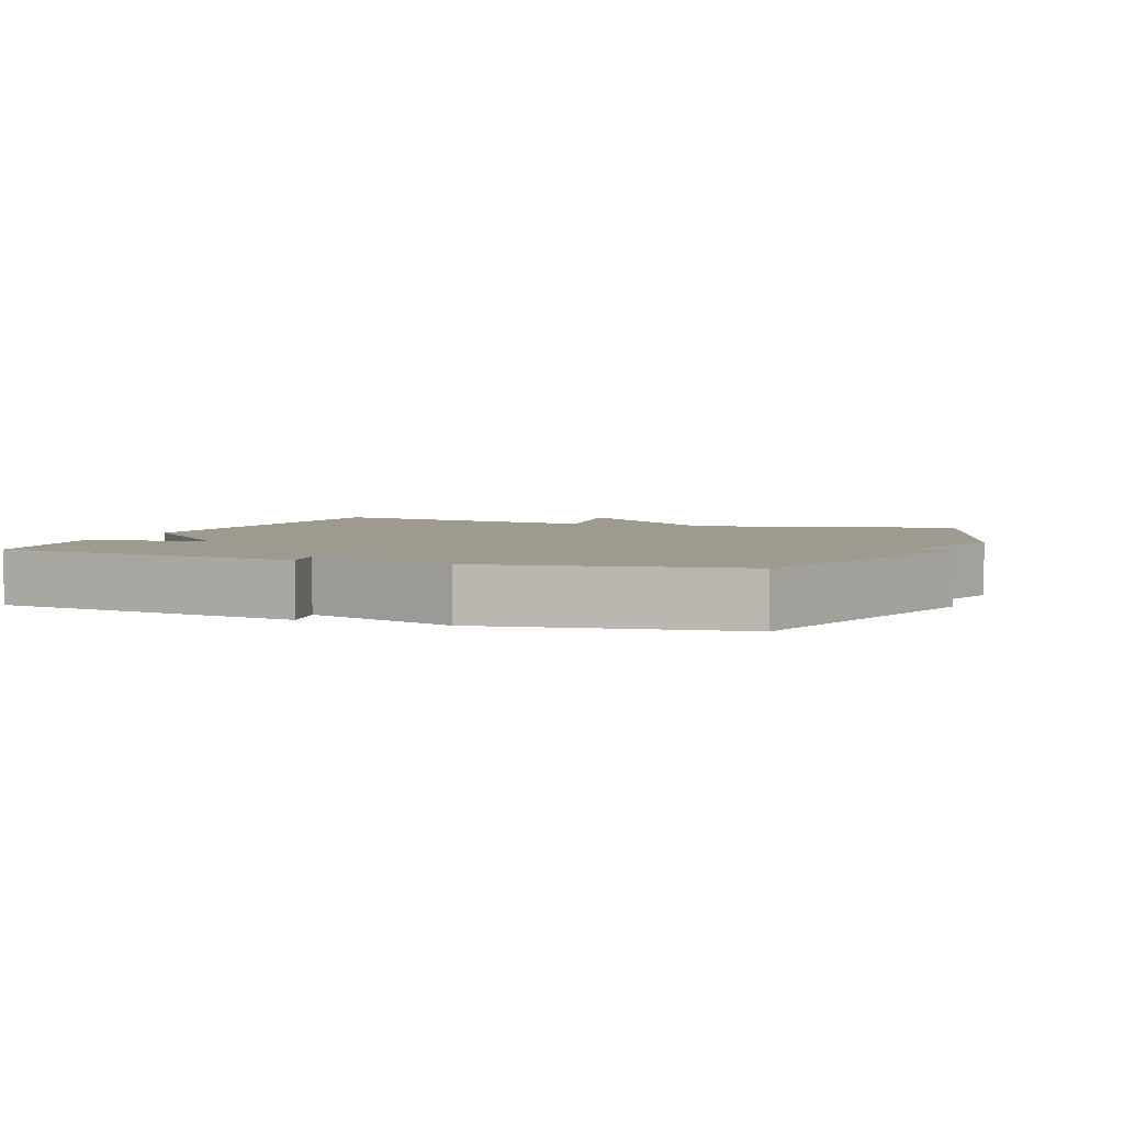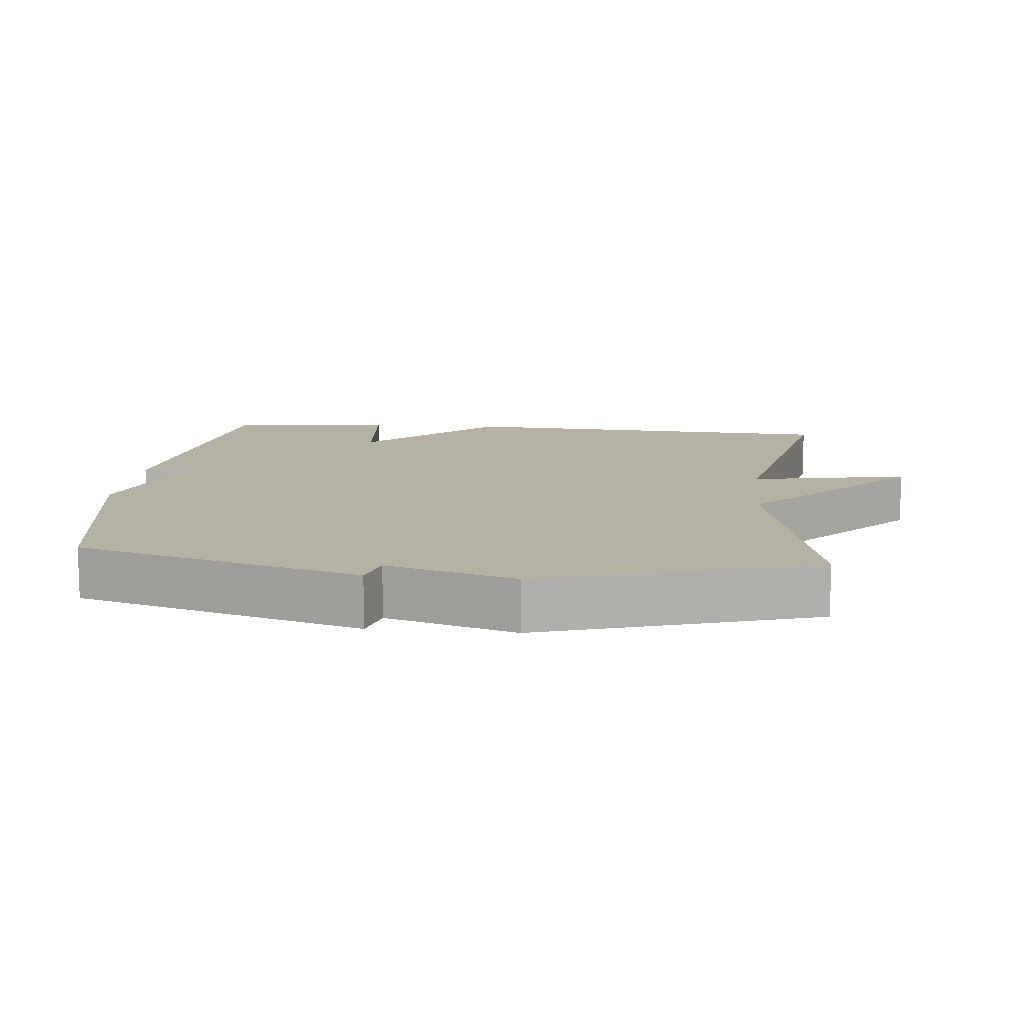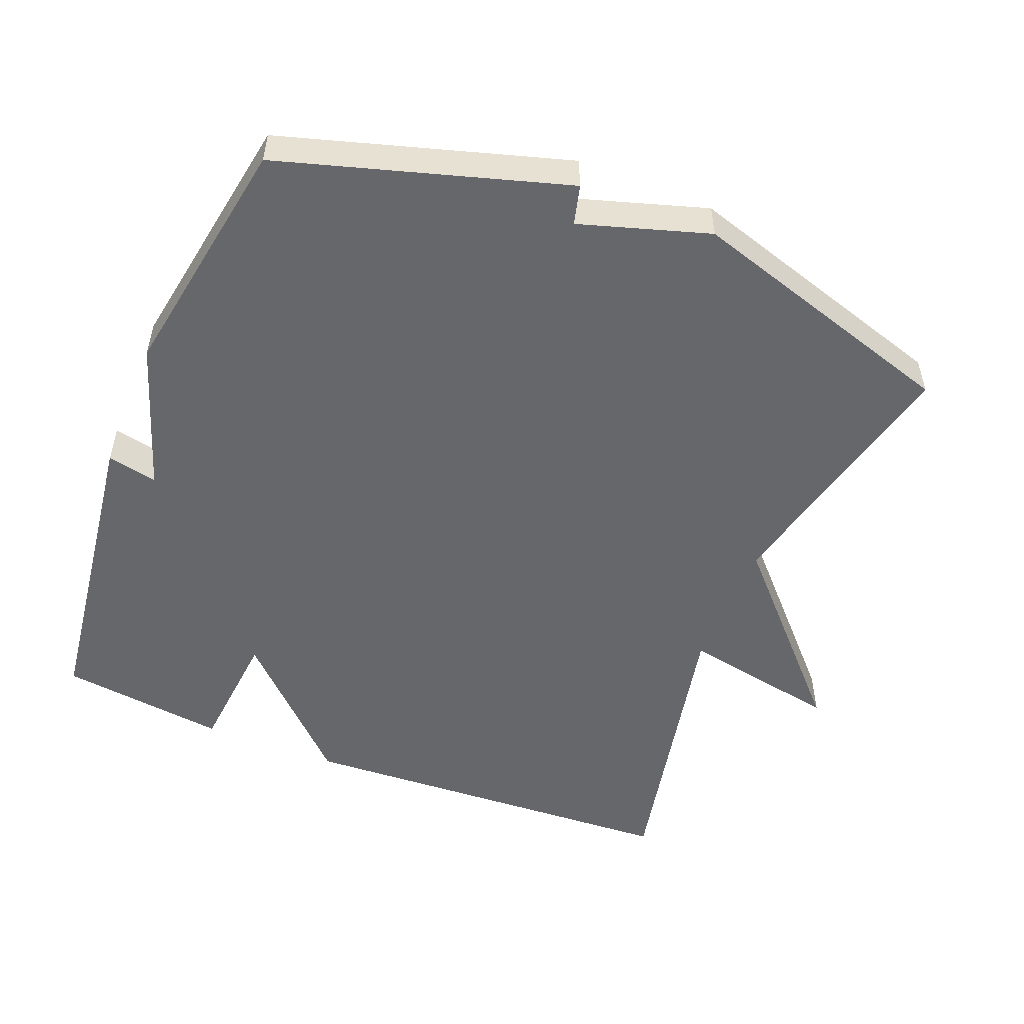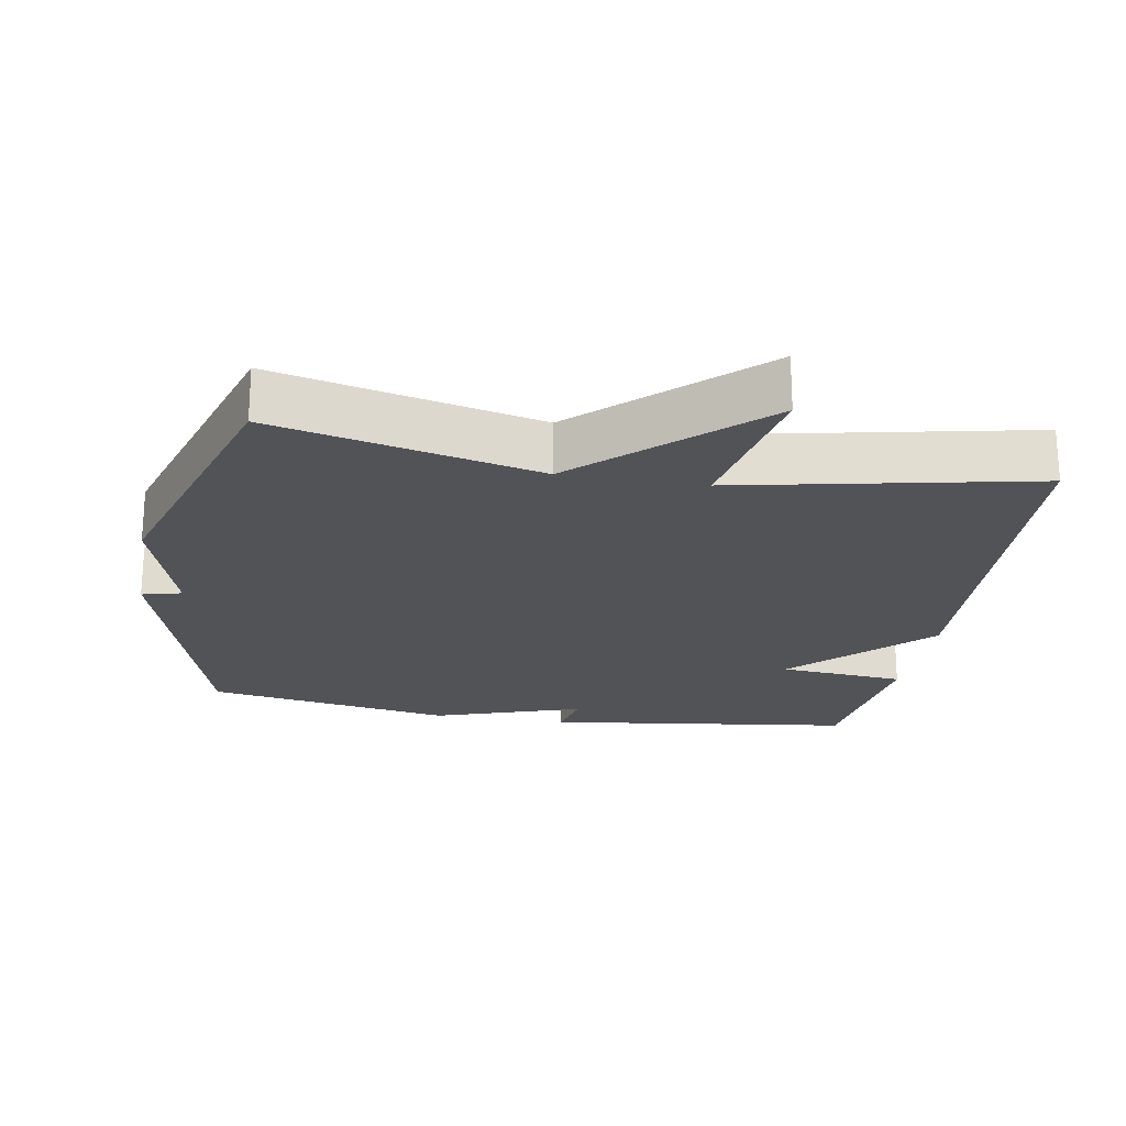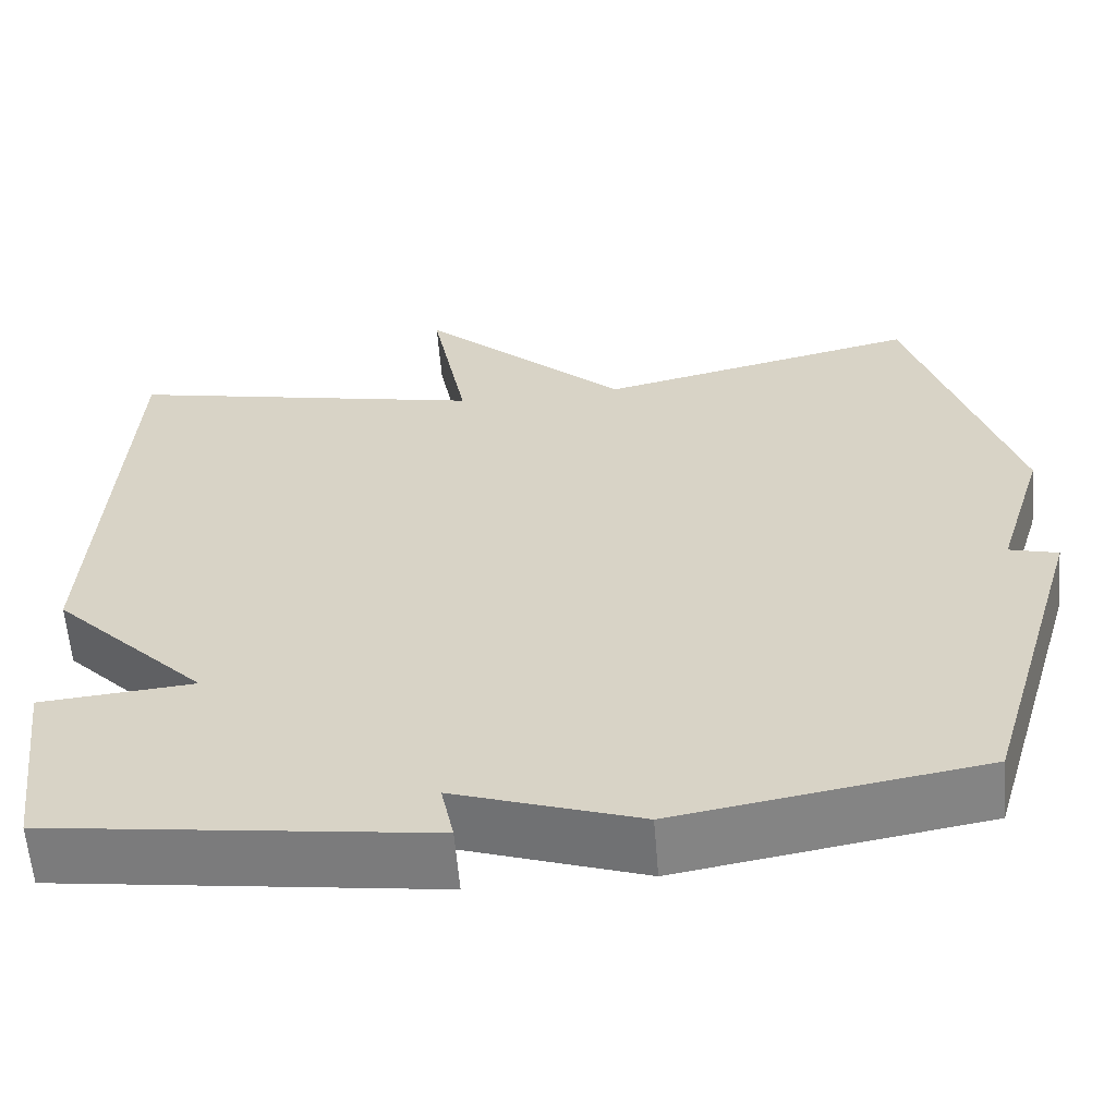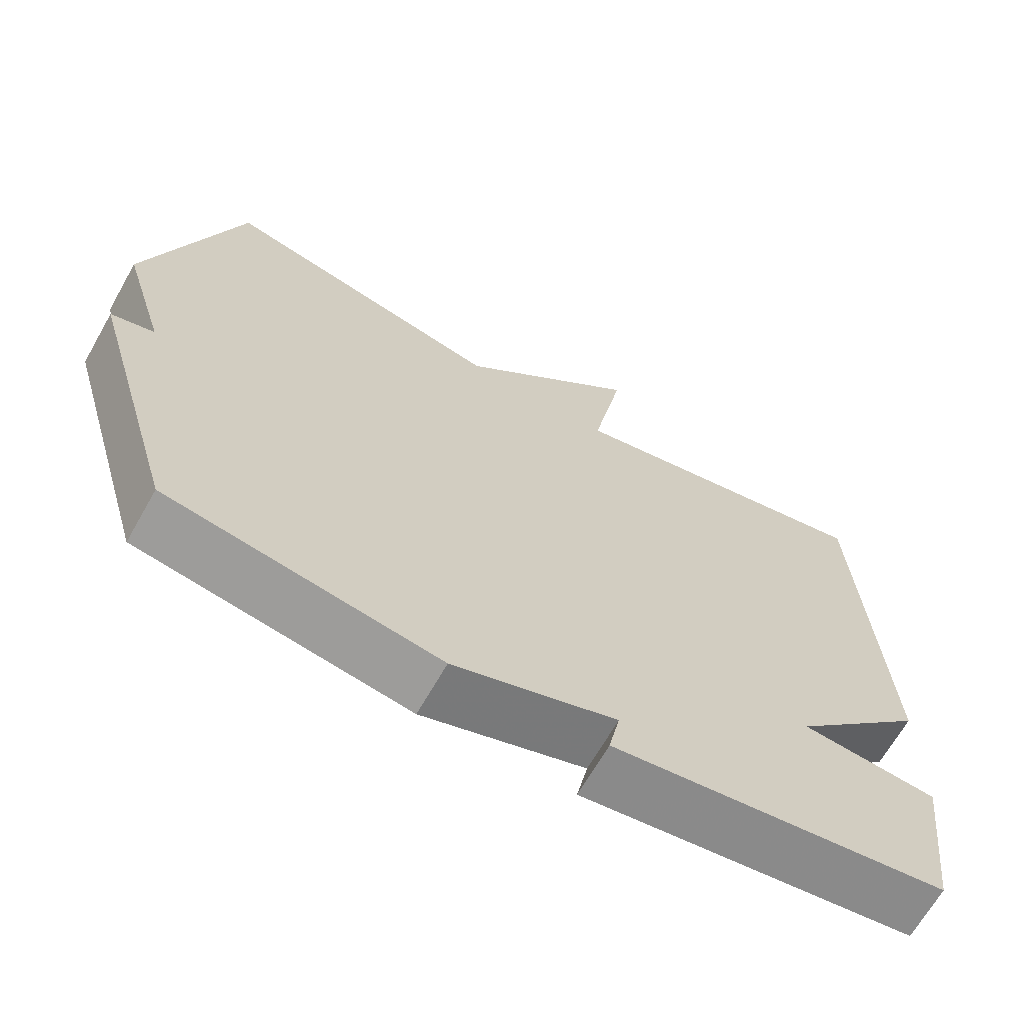
<metadata>
{"format":"obj","ext":"obj","renderer":"f3d","projection":"perspective","resolution":1024,"background":"white","views":[{"elev":3.6,"azim":-158.8,"up":"+Y"},{"elev":11.8,"azim":-84.3,"up":"+Y"},{"elev":-52.1,"azim":-111.8,"up":"+Y"},{"elev":-21.9,"azim":-9.9,"up":"+Y"},{"elev":-60.3,"azim":-175.3,"up":"+Z"},{"elev":-67.0,"azim":-29.6,"up":"+Z"}]}
</metadata>
<code>
v -0.5 0.07 0.5
v -0.123 0.07 0.412
v 0.12 0.07 0.639
v 0.077 0.07 0.412
v 0.5 0.07 0.5
v 0.53 0.07 -0.06
v 0.349 0.07 -0.244
v 0.53 0.07 -0.26
v 0.5 0.07 -0.5
v 0.056 0.07 -0.56
v 0.071 0.07 -0.488
v -0.144 0.07 -0.56
v -0.5 0.07 -0.5
v -0.621 0.07 -0.092
v -0.564 0.07 -0.077
v -0.621 0.07 0.108
v -0.5 0 0.5
v -0.123 0 0.412
v 0.12 0 0.639
v 0.077 0 0.412
v 0.5 0 0.5
v 0.53 0 -0.06
v 0.349 0 -0.244
v 0.53 0 -0.26
v 0.5 0 -0.5
v 0.056 0 -0.56
v 0.071 0 -0.488
v -0.144 0 -0.56
v -0.5 0 -0.5
v -0.621 0 -0.092
v -0.564 0 -0.077
v -0.621 0 0.108
f 15 16 1 2
f 13 14 15
f 12 13 15
f 11 12 15
f 11 15 2
f 9 10 11
f 8 9 11
f 7 8 11
f 6 7 11
f 5 6 11
f 4 5 11
f 4 11 2
f 2 3 4
f 18 17 32 31
f 31 30 29
f 31 29 28
f 31 28 27
f 18 31 27
f 27 26 25
f 27 25 24
f 27 24 23
f 27 23 22
f 27 22 21
f 27 21 20
f 18 27 20
f 20 19 18
f 1 17 18 2
f 2 18 19 3
f 3 19 20 4
f 4 20 21 5
f 5 21 22 6
f 6 22 23 7
f 7 23 24 8
f 8 24 25 9
f 9 25 26 10
f 10 26 27 11
f 11 27 28 12
f 12 28 29 13
f 13 29 30 14
f 14 30 31 15
f 15 31 32 16
f 16 32 17 1

</code>
